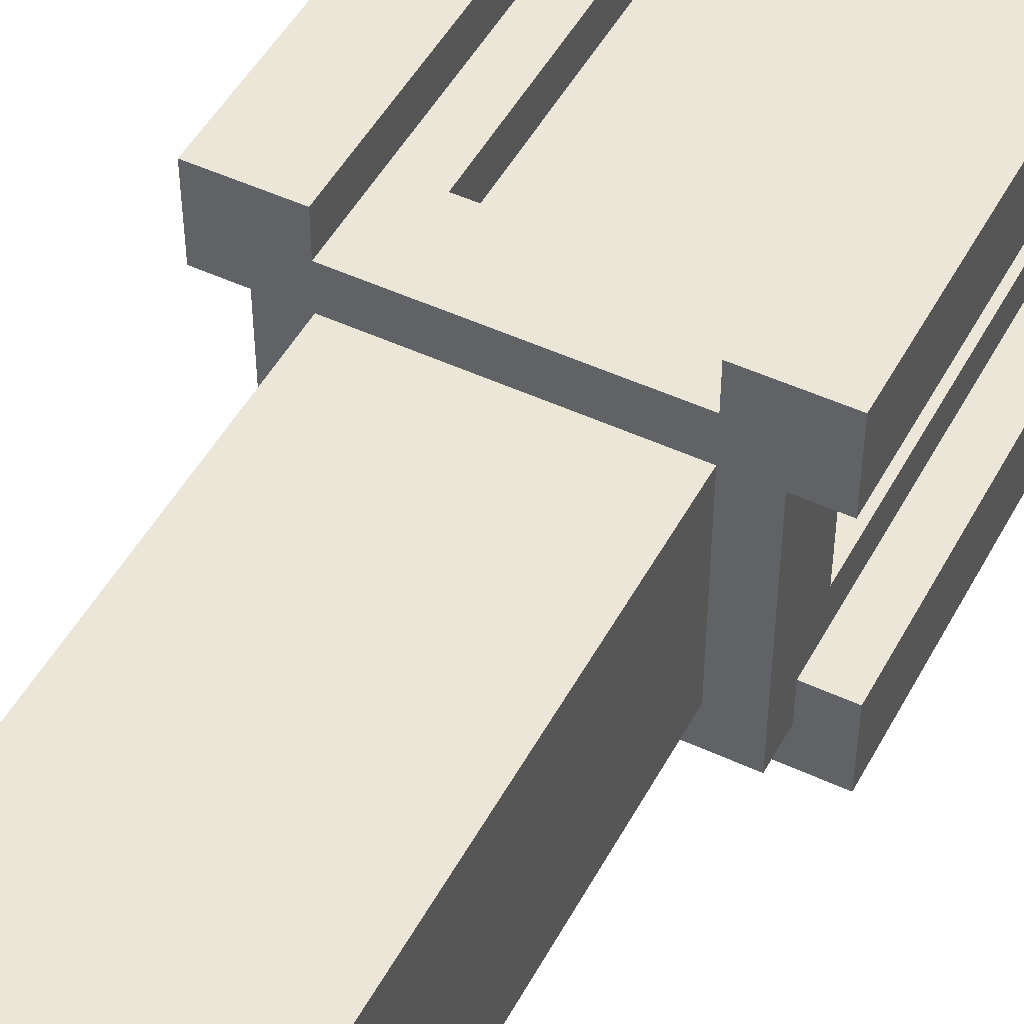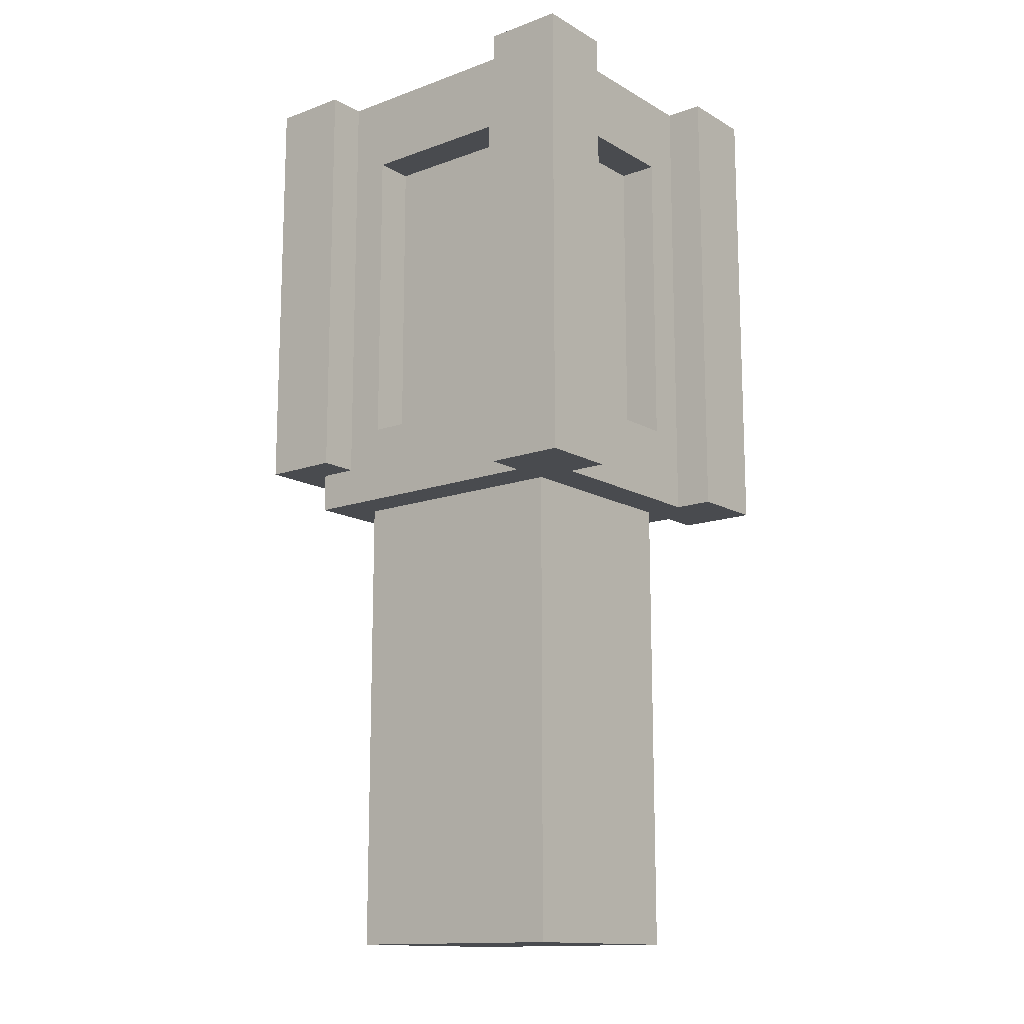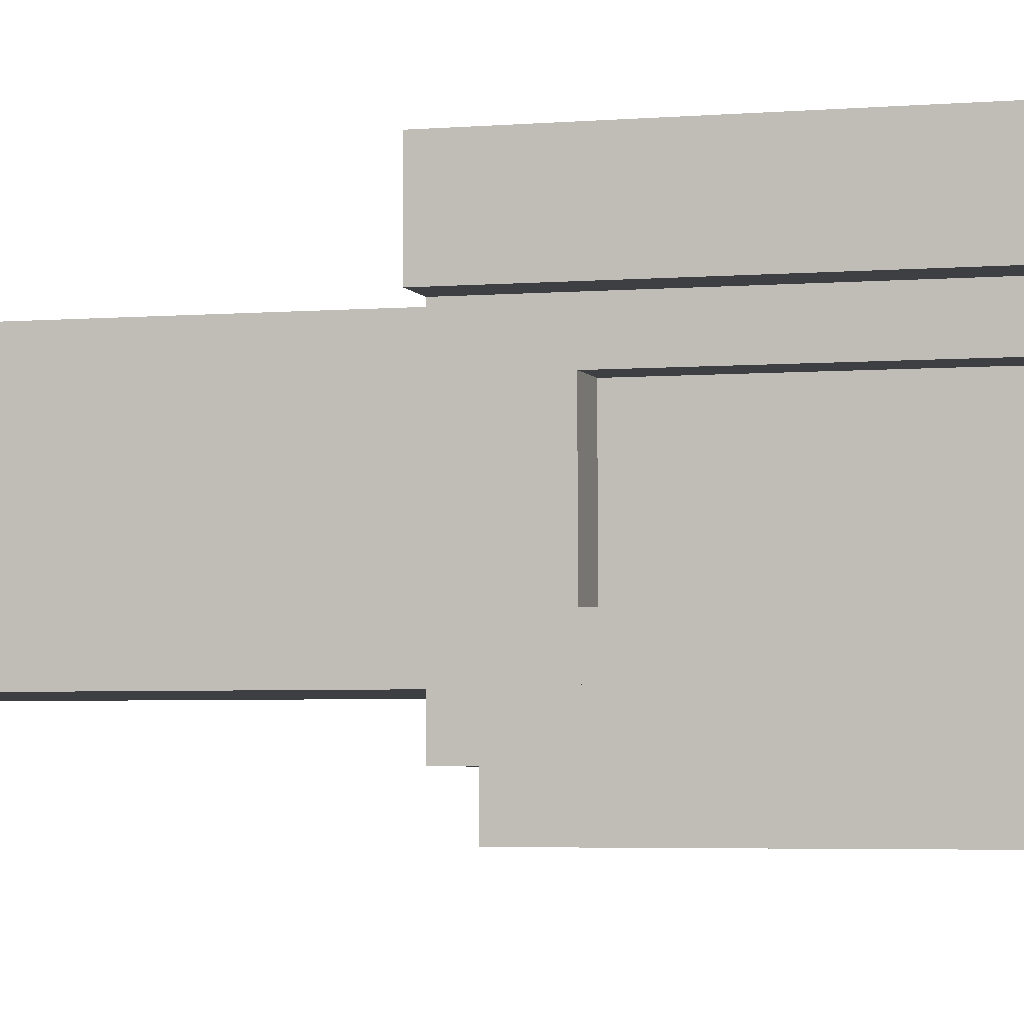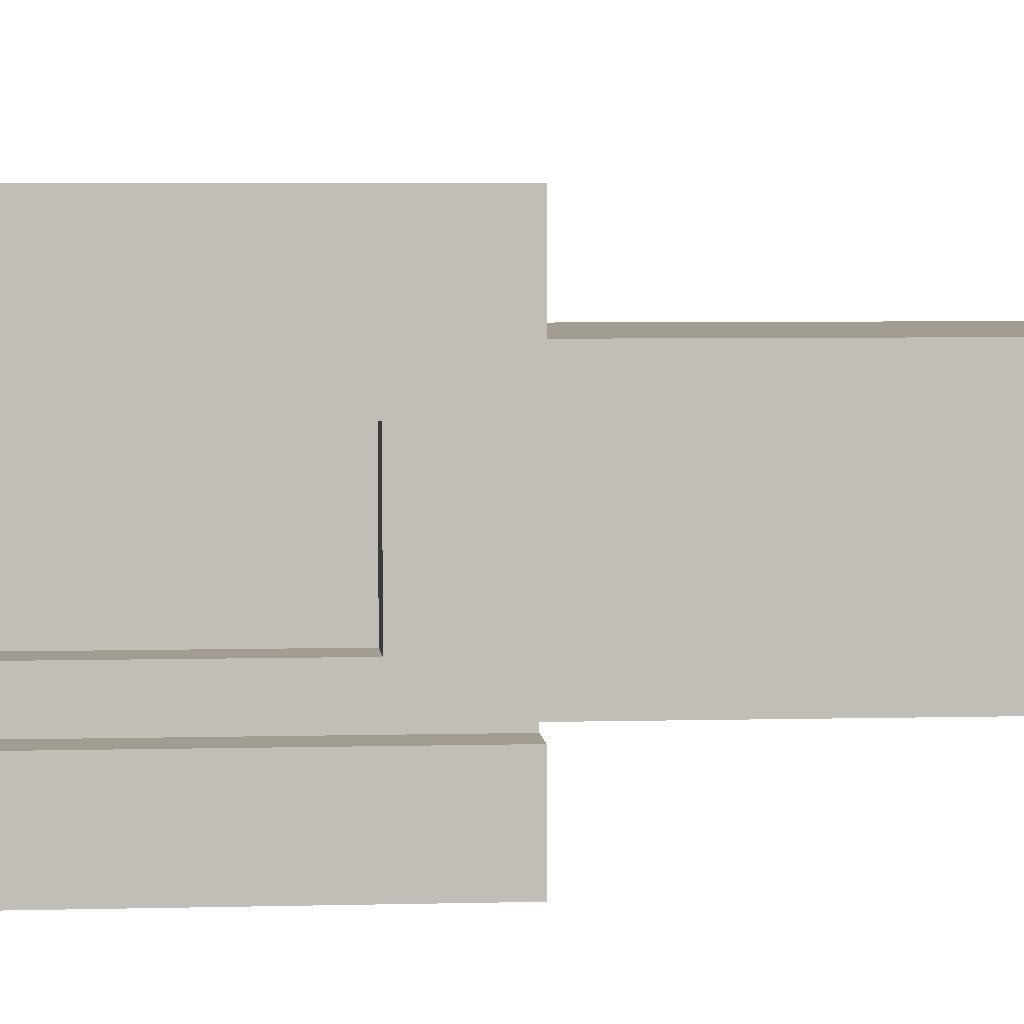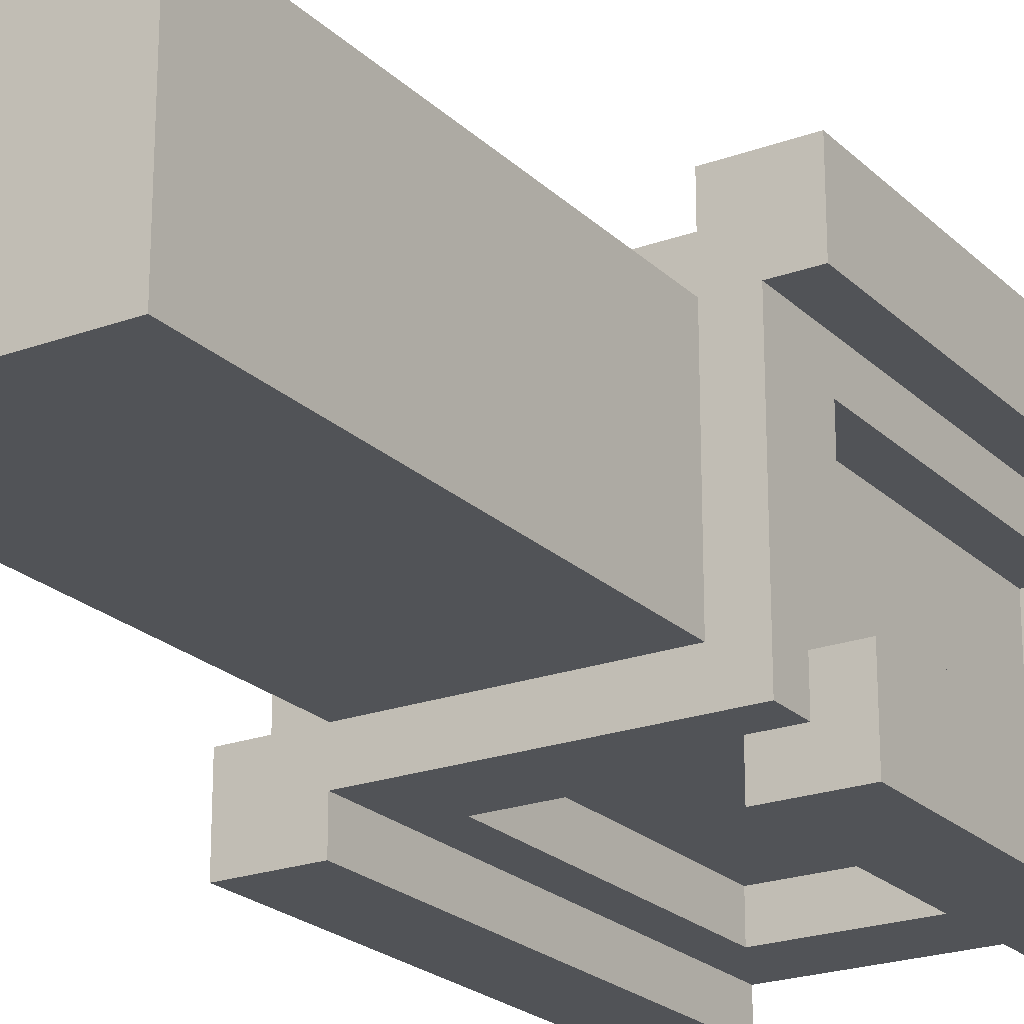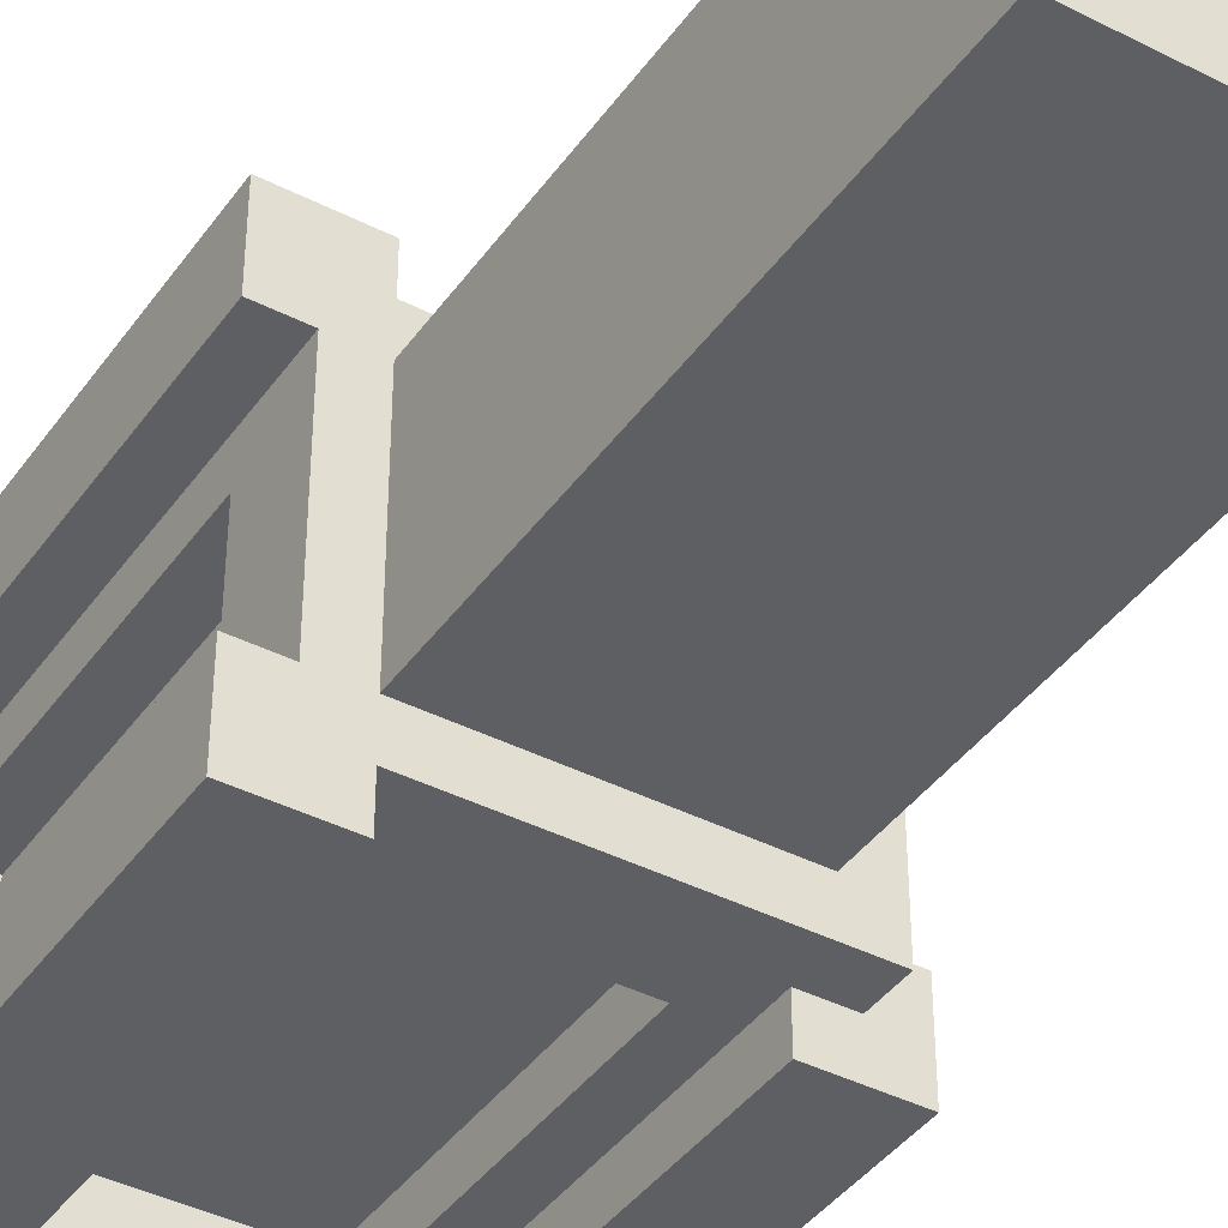
<metadata>
{"format":"obj","ext":"obj","renderer":"f3d","projection":"perspective","resolution":1024,"background":"white","views":[{"elev":48.8,"azim":-152.6,"up":"+Y"},{"elev":-14.0,"azim":38.8,"up":"+Z"},{"elev":-3.9,"azim":-74.1,"up":"+Y"},{"elev":4.8,"azim":85.0,"up":"+Y"},{"elev":-22.2,"azim":-147.6,"up":"+Y"},{"elev":-40.6,"azim":148.0,"up":"+Y"}]}
</metadata>
<code>
v -5 -5 13
v -5 -5 2
v -5 -3 13
v -5 -3 2
v -5 2 13
v -5 2 1
v -5 4 13
v -5 4 1
v -4 -4 2
v -4 -4 1
v -4 -3 13
v -4 -3 2
v -4 -2 11
v -4 -2 3
v -4 1 11
v -4 1 3
v -4 2 13
v -4 2 1
v -3 -3 1
v -3 -3 -11
v -3 -2 11
v -3 -2 3
v -3 1 11
v -3 1 3
v -3 2 1
v -3 2 -11
v 2 -4 11
v 2 -4 3
v 2 -3 11
v 2 -3 3
v 2 2 11
v 2 2 3
v 2 3 11
v 2 3 3
v 3 -5 13
v 3 -5 1
v 3 -4 13
v 3 -4 1
v 3 3 13
v 3 3 1
v 3 4 13
v 3 4 1
v -3 -5 13
v -3 -5 2
v -3 -4 13
v -3 -4 2
v -3 3 13
v -3 3 1
v -3 4 13
v -3 4 1
v -2 -4 11
v -2 -4 3
v -2 -3 11
v -2 -3 3
v -2 2 11
v -2 2 3
v -2 3 11
v -2 3 3
v 3 -3 1
v 3 -3 -11
v 3 -2 11
v 3 -2 3
v 3 1 11
v 3 1 3
v 3 2 1
v 3 2 -11
v 4 -3 13
v 4 -3 1
v 4 -2 11
v 4 -2 3
v 4 1 11
v 4 1 3
v 4 2 13
v 4 2 1
v 5 -5 13
v 5 -5 1
v 5 -3 13
v 5 -3 1
v 5 2 13
v 5 2 1
v 5 4 13
v 5 4 1
v -5 -5 13
v -5 -3 13
v -5 2 13
v -5 4 13
v -4 -3 13
v -4 2 13
v -3 -5 13
v -3 -4 13
v -3 -3 13
v -3 2 13
v -3 3 13
v -3 4 13
v 3 -5 13
v 3 -4 13
v 3 -3 13
v 3 2 13
v 3 3 13
v 3 4 13
v 4 -3 13
v 4 2 13
v 5 -5 13
v 5 -3 13
v 5 2 13
v 5 4 13
v -4 -2 3
v -4 1 3
v -3 -2 3
v -3 1 3
v -2 -4 3
v -2 -3 3
v -2 2 3
v -2 3 3
v 2 -4 3
v 2 -3 3
v 2 2 3
v 2 3 3
v 3 -2 3
v 3 1 3
v 4 -2 3
v 4 1 3
v -4 -2 11
v -4 1 11
v -3 -2 11
v -3 1 11
v -2 -4 11
v -2 -3 11
v -2 2 11
v -2 3 11
v 2 -4 11
v 2 -3 11
v 2 2 11
v 2 3 11
v 3 -2 11
v 3 1 11
v 4 -2 11
v 4 1 11
v -5 -5 2
v -5 -3 2
v -4 -4 2
v -4 -3 2
v -3 -5 2
v -3 -4 2
v -5 2 1
v -5 4 1
v -4 -4 1
v -4 2 1
v -3 -3 1
v -3 2 1
v -3 3 1
v -3 4 1
v 3 -5 1
v 3 -4 1
v 3 -3 1
v 3 2 1
v 3 3 1
v 3 4 1
v 4 -3 1
v 4 2 1
v 5 -5 1
v 5 -3 1
v 5 2 1
v 5 4 1
v -3 -3 -11
v -3 2 -11
v 3 -3 -11
v 3 2 -11
v -5 -5 13
v -3 -5 13
v 3 -5 13
v 5 -5 13
v -5 -5 2
v -3 -5 2
v 3 -5 1
v 5 -5 1
v -3 -4 13
v 3 -4 13
v -2 -4 11
v 2 -4 11
v -2 -4 3
v 2 -4 3
v -4 -4 2
v -3 -4 2
v -4 -4 1
v 3 -4 1
v -2 -3 11
v 2 -3 11
v -2 -3 3
v 2 -3 3
v -3 -3 1
v 3 -3 1
v -3 -3 -11
v 3 -3 -11
v -4 1 11
v -3 1 11
v 3 1 11
v 4 1 11
v -4 1 3
v -3 1 3
v 3 1 3
v 4 1 3
v -5 2 13
v -4 2 13
v 4 2 13
v 5 2 13
v -5 2 1
v -4 2 1
v 4 2 1
v 5 2 1
v -5 -3 13
v -4 -3 13
v 4 -3 13
v 5 -3 13
v -5 -3 2
v -4 -3 2
v 4 -3 1
v 5 -3 1
v -4 -2 11
v -3 -2 11
v 3 -2 11
v 4 -2 11
v -4 -2 3
v -3 -2 3
v 3 -2 3
v 4 -2 3
v -2 2 11
v 2 2 11
v -2 2 3
v 2 2 3
v -3 2 1
v 3 2 1
v -3 2 -11
v 3 2 -11
v -3 3 13
v 3 3 13
v -2 3 11
v 2 3 11
v -2 3 3
v 2 3 3
v -3 3 1
v 3 3 1
v -5 4 13
v -3 4 13
v 3 4 13
v 5 4 13
v -5 4 1
v -3 4 1
v 3 4 1
v 5 4 1
f 3 2 1
f 4 2 3
f 7 6 5
f 8 6 7
f 12 10 9
f 13 12 11
f 14 12 13
f 15 13 11
f 16 12 14
f 17 15 11
f 17 16 15
f 18 10 12
f 18 16 17
f 18 12 16
f 23 22 21
f 24 22 23
f 25 20 19
f 26 20 25
f 29 28 27
f 30 28 29
f 33 32 31
f 34 32 33
f 37 36 35
f 38 36 37
f 41 40 39
f 42 40 41
f 43 44 45
f 45 44 46
f 47 48 49
f 49 48 50
f 51 52 53
f 53 52 54
f 55 56 57
f 57 56 58
f 61 62 63
f 63 62 64
f 59 60 65
f 65 60 66
f 67 68 69
f 69 68 70
f 67 69 71
f 70 68 72
f 67 71 73
f 71 72 73
f 72 68 74
f 73 72 74
f 75 76 77
f 77 76 78
f 79 80 81
f 81 80 82
f 87 84 83
f 88 86 85
f 89 87 83
f 89 88 87
f 90 88 89
f 91 88 90
f 92 86 88
f 92 88 91
f 93 86 92
f 94 86 93
f 96 91 90
f 97 92 91
f 97 91 96
f 98 93 92
f 98 92 97
f 99 93 98
f 101 97 96
f 101 100 99
f 101 99 98
f 101 98 97
f 101 96 95
f 102 100 101
f 103 101 95
f 104 101 103
f 105 100 102
f 106 100 105
f 109 108 107
f 110 108 109
f 115 112 111
f 116 112 115
f 117 114 113
f 118 114 117
f 121 120 119
f 122 120 121
f 123 124 125
f 125 124 126
f 127 128 131
f 131 128 132
f 129 130 133
f 133 130 134
f 135 136 137
f 137 136 138
f 139 140 141
f 141 140 142
f 139 141 143
f 143 141 144
f 145 146 148
f 147 148 149
f 148 146 150
f 149 148 150
f 150 146 151
f 151 146 152
f 147 149 154
f 154 149 155
f 150 151 156
f 156 151 157
f 154 155 159
f 157 158 159
f 156 157 159
f 155 156 159
f 153 154 159
f 159 158 160
f 153 159 161
f 161 159 162
f 160 158 163
f 163 158 164
f 165 166 167
f 167 166 168
f 173 170 169
f 174 170 173
f 175 172 171
f 176 172 175
f 179 178 177
f 180 178 179
f 181 179 177
f 182 178 180
f 184 181 177
f 184 182 181
f 185 184 183
f 186 178 182
f 186 184 185
f 186 182 184
f 189 188 187
f 190 188 189
f 193 192 191
f 194 192 193
f 199 196 195
f 200 196 199
f 201 198 197
f 202 198 201
f 207 204 203
f 208 204 207
f 209 206 205
f 210 206 209
f 211 212 215
f 215 212 216
f 213 214 217
f 217 214 218
f 219 220 223
f 223 220 224
f 221 222 225
f 225 222 226
f 227 228 229
f 229 228 230
f 231 232 233
f 233 232 234
f 235 236 237
f 237 236 238
f 235 237 239
f 238 236 240
f 235 239 241
f 239 240 241
f 240 236 242
f 241 240 242
f 243 244 247
f 247 244 248
f 245 246 249
f 249 246 250

</code>
